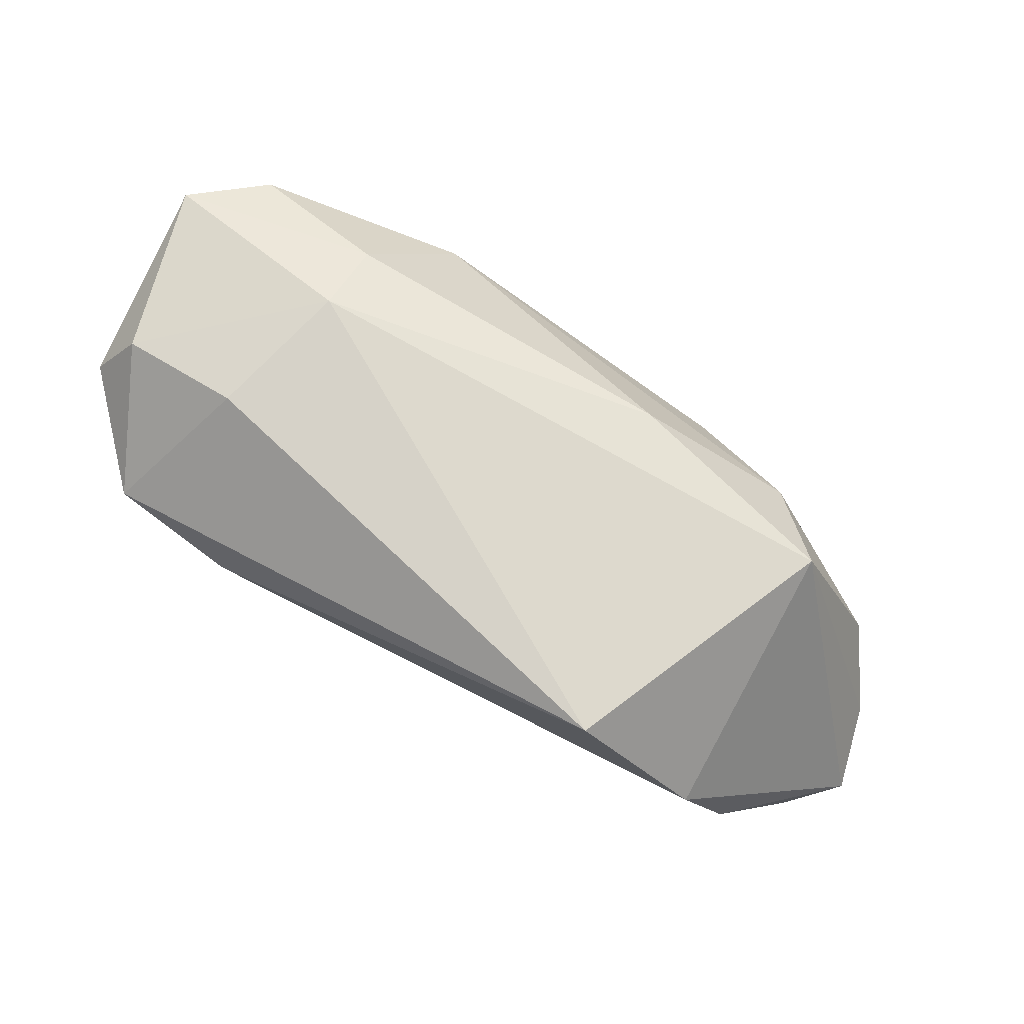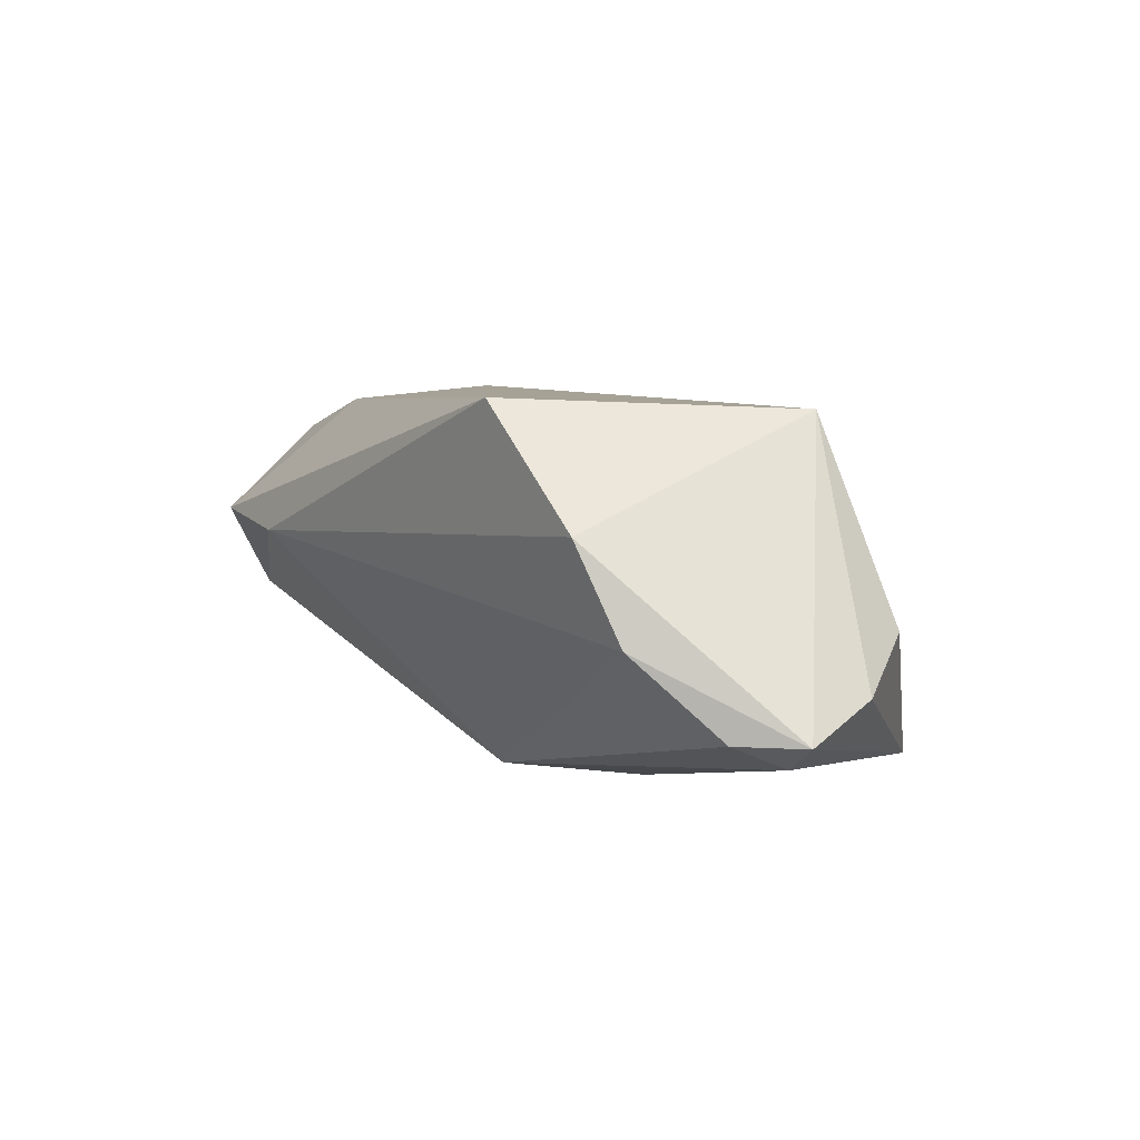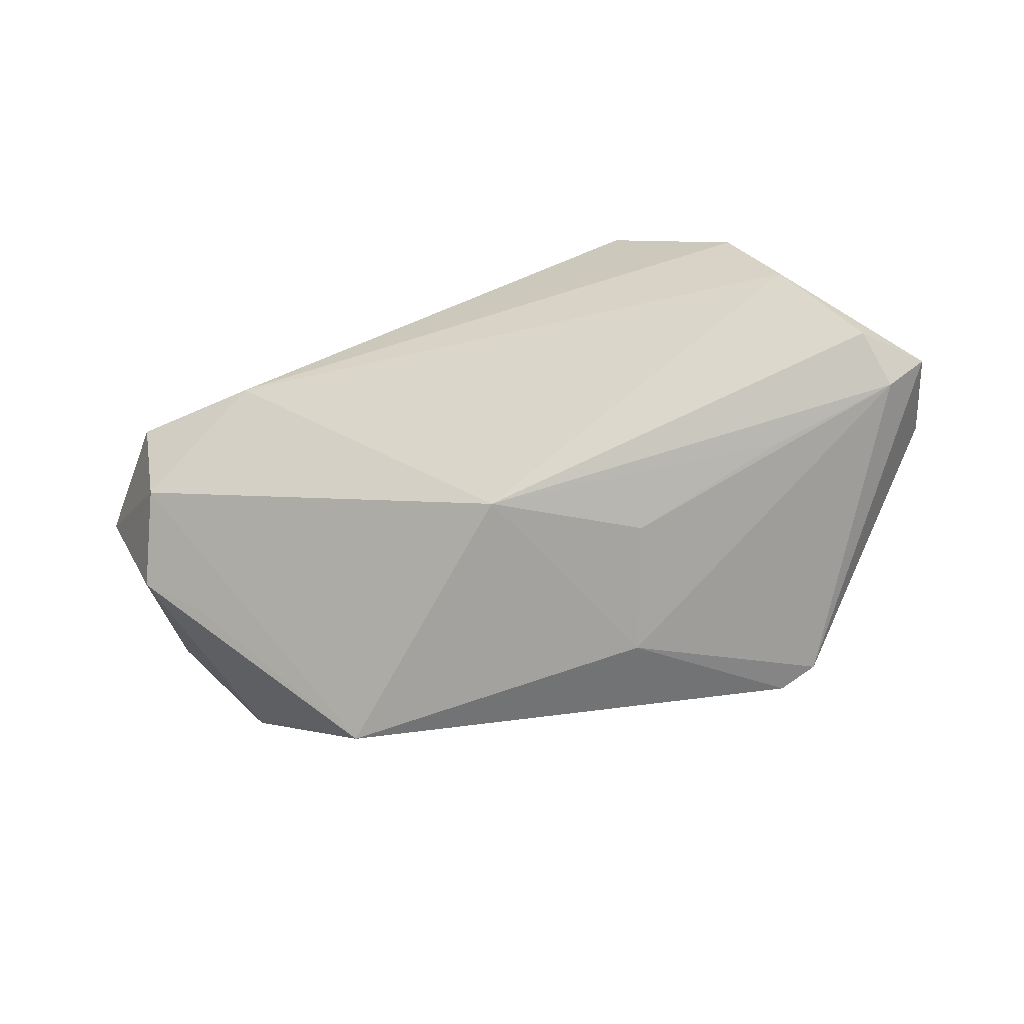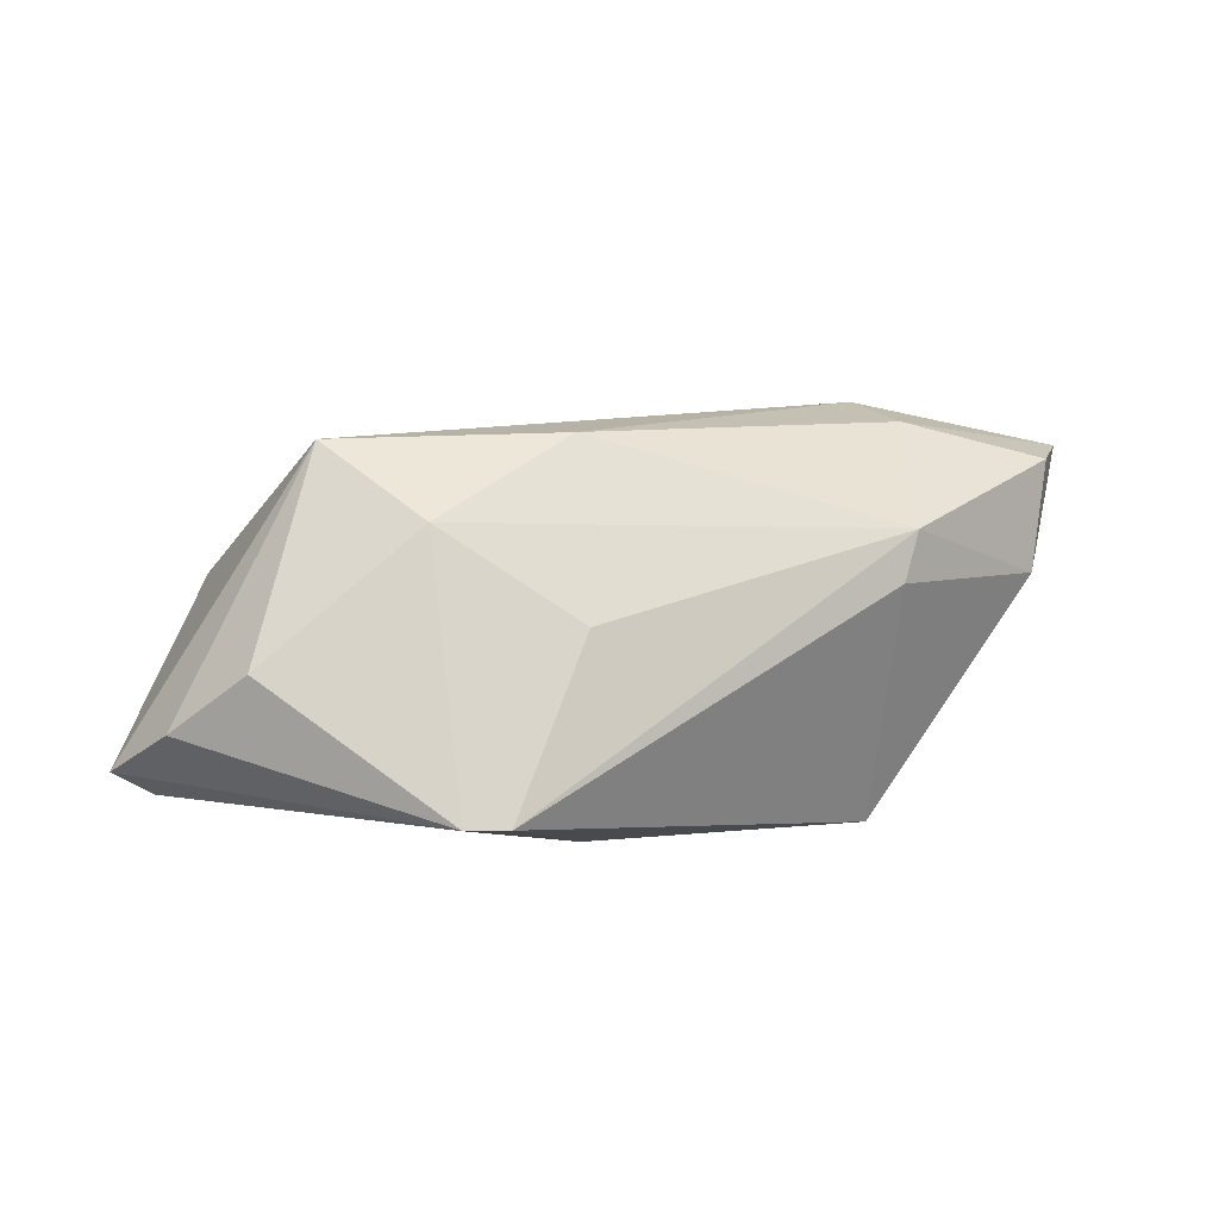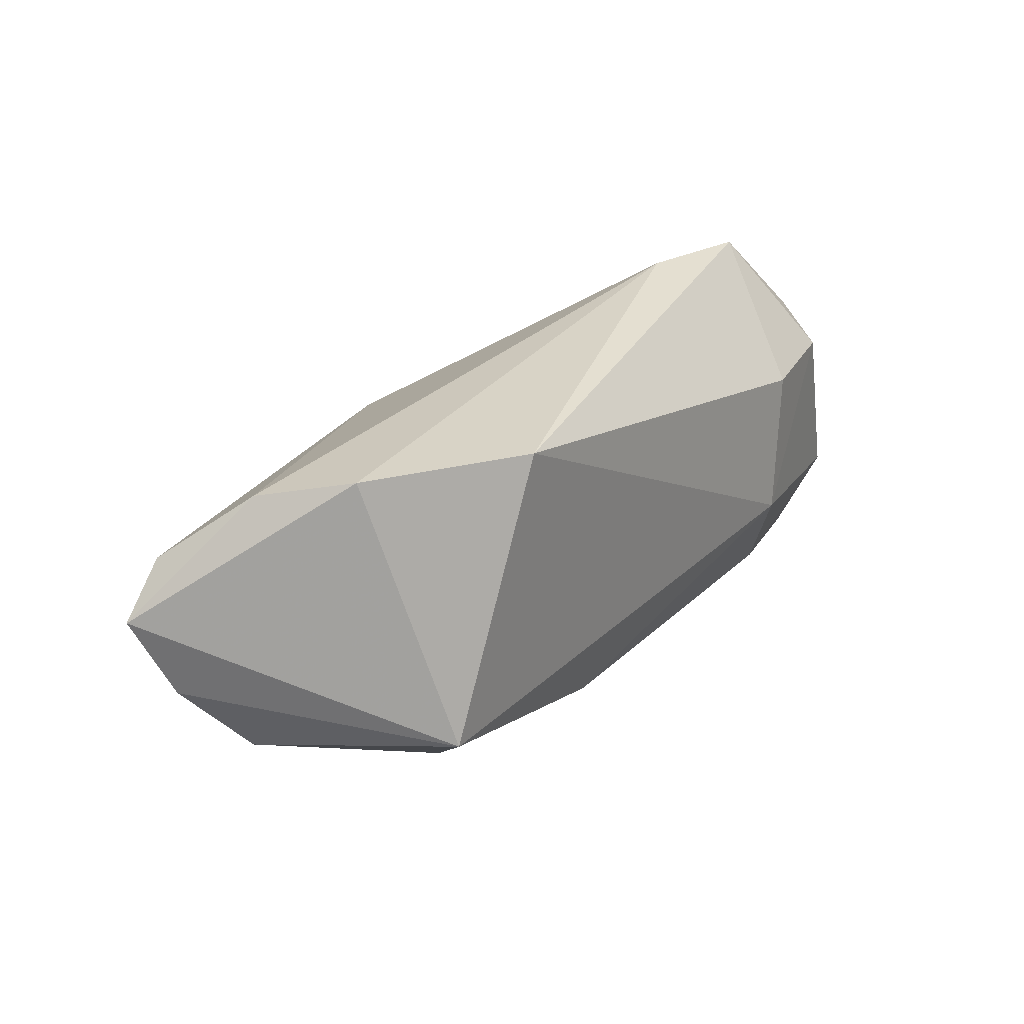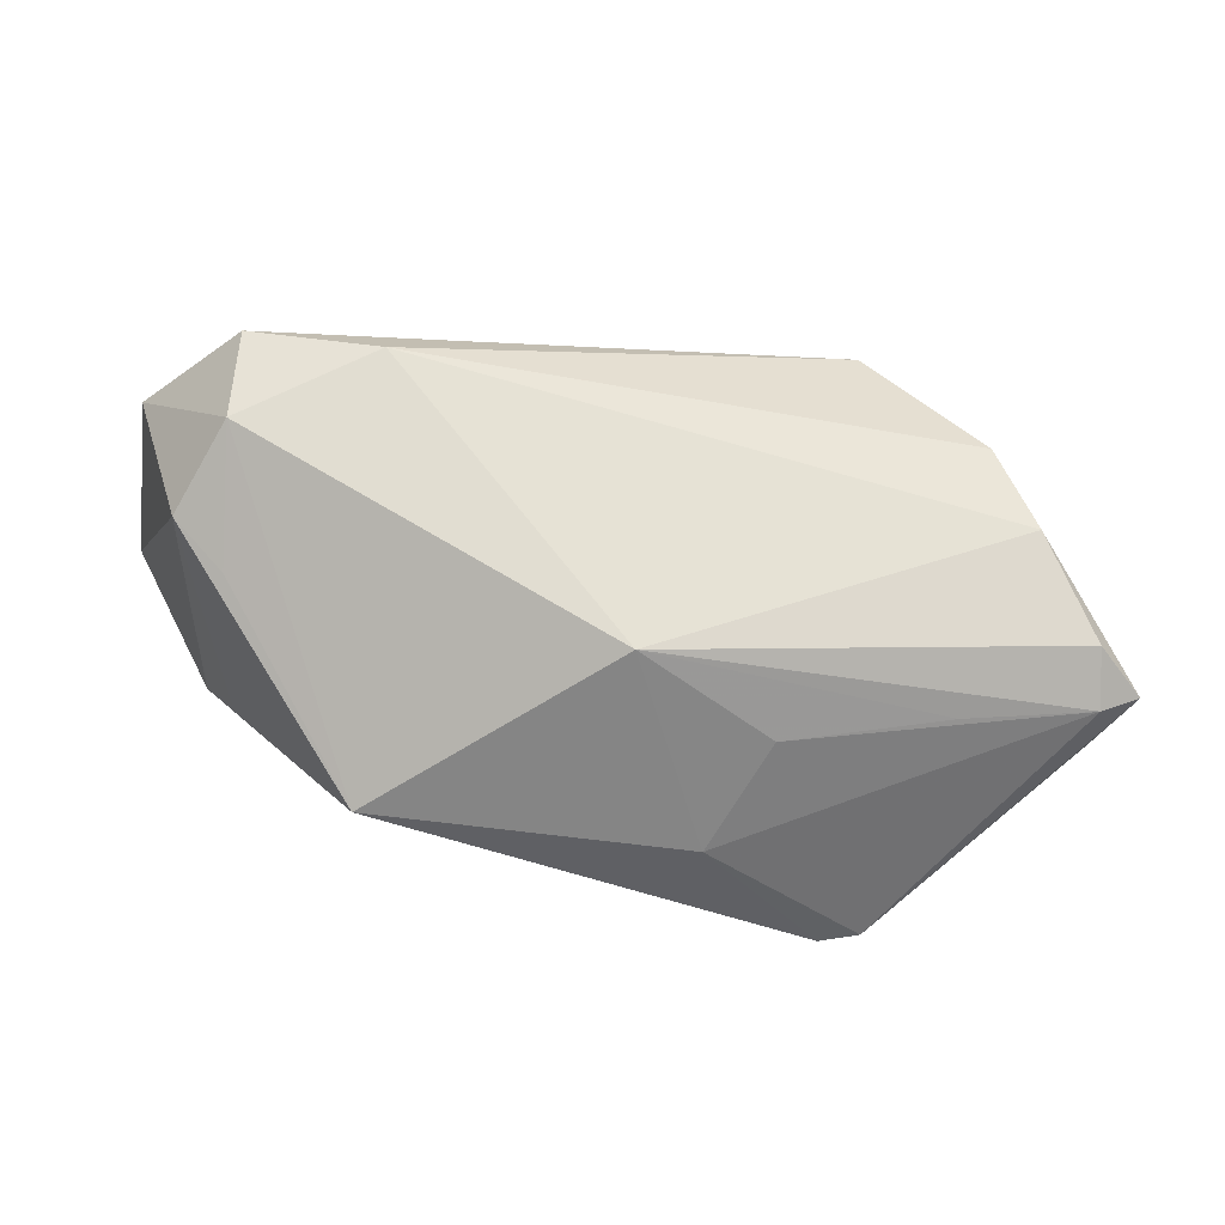
<metadata>
{"format":"obj","ext":"obj","renderer":"f3d","projection":"perspective","resolution":1024,"background":"white","views":[{"elev":69.4,"azim":-151.5,"up":"+Z"},{"elev":1.1,"azim":-123.2,"up":"+Z"},{"elev":-69.1,"azim":-161.0,"up":"+Z"},{"elev":1.0,"azim":-31.6,"up":"+Z"},{"elev":31.5,"azim":-57.1,"up":"+Y"},{"elev":-57.9,"azim":171.1,"up":"+Z"}]}
</metadata>
<code>
v -0.0342 -0.02529 -0.0218
v -0.05058 -0.009924 -0.006446
v 0.0442 0.01976 -0.002412
v 0.02902 -0.005936 0.02442
v -0.002219 0.01052 -0.02375
v 0.05547 0.01252 0.01184
v -0.02634 0.02745 0.01874
v 0.04742 -0.02022 0.01744
v -0.01427 -0.01375 0.01899
v 0.05583 -0.01236 0.01964
v 0.0425 0.004645 -0.01004
v 0.02817 0.02743 0.00453
v -0.05381 0.007994 -0.01997
v 0.02247 -0.02693 0.008725
v -0.03324 -0.01619 0.009032
v -0.05257 0.01467 -0.01727
v 0.02508 -0.01406 -0.02536
v -0.01897 0.001469 -0.02418
v 0.04476 -0.0207 0.003847
v 0.05028 0.009886 0.01945
v 0.04103 -0.01795 -0.002632
v -0.04128 -0.006025 0.01781
v 0.04893 0.008402 -0.005791
v 0.03415 0.01151 0.02228
v -0.05858 0.008725 -0.01738
v -0.03832 0.005811 -0.02172
v -0.05603 -0.001268 -0.01295
v -0.04068 0.02578 0.003773
v -0.02947 -0.02693 -0.02187
v -0.01358 -0.01354 -0.02536
v 0.02901 -0.01545 0.02152
v -0.01879 -0.02435 -0.001791
v -0.0454 0.02264 -0.007832
v 0.04426 0.02548 0.00757
v 0.02043 -0.02693 0.002596
f 15 2 1
f 22 2 15
f 19 23 10
f 29 15 1
f 25 1 27
f 1 2 27
f 27 22 25
f 27 2 22
f 10 20 4
f 4 20 24
f 4 7 22
f 24 7 4
f 25 22 28
f 22 7 28
f 28 33 25
f 28 7 12
f 12 33 28
f 30 29 1
f 17 29 30
f 22 15 9
f 9 15 14
f 9 4 22
f 8 19 10
f 14 19 8
f 17 23 21
f 21 19 17
f 23 19 21
f 14 15 32
f 32 29 14
f 15 29 32
f 35 19 14
f 14 29 35
f 17 19 35
f 35 29 17
f 24 20 34
f 12 7 34
f 34 7 24
f 18 30 13
f 13 1 25
f 13 30 1
f 5 33 12
f 17 30 5
f 5 30 18
f 4 9 31
f 10 4 31
f 31 8 10
f 31 9 14
f 14 8 31
f 6 34 20
f 10 23 6
f 6 20 10
f 18 13 26
f 26 5 18
f 13 5 26
f 33 5 16
f 16 5 13
f 25 33 16
f 16 13 25
f 17 5 3
f 3 6 23
f 34 6 3
f 12 34 3
f 3 5 12
f 11 23 17
f 17 3 11
f 11 3 23

</code>
